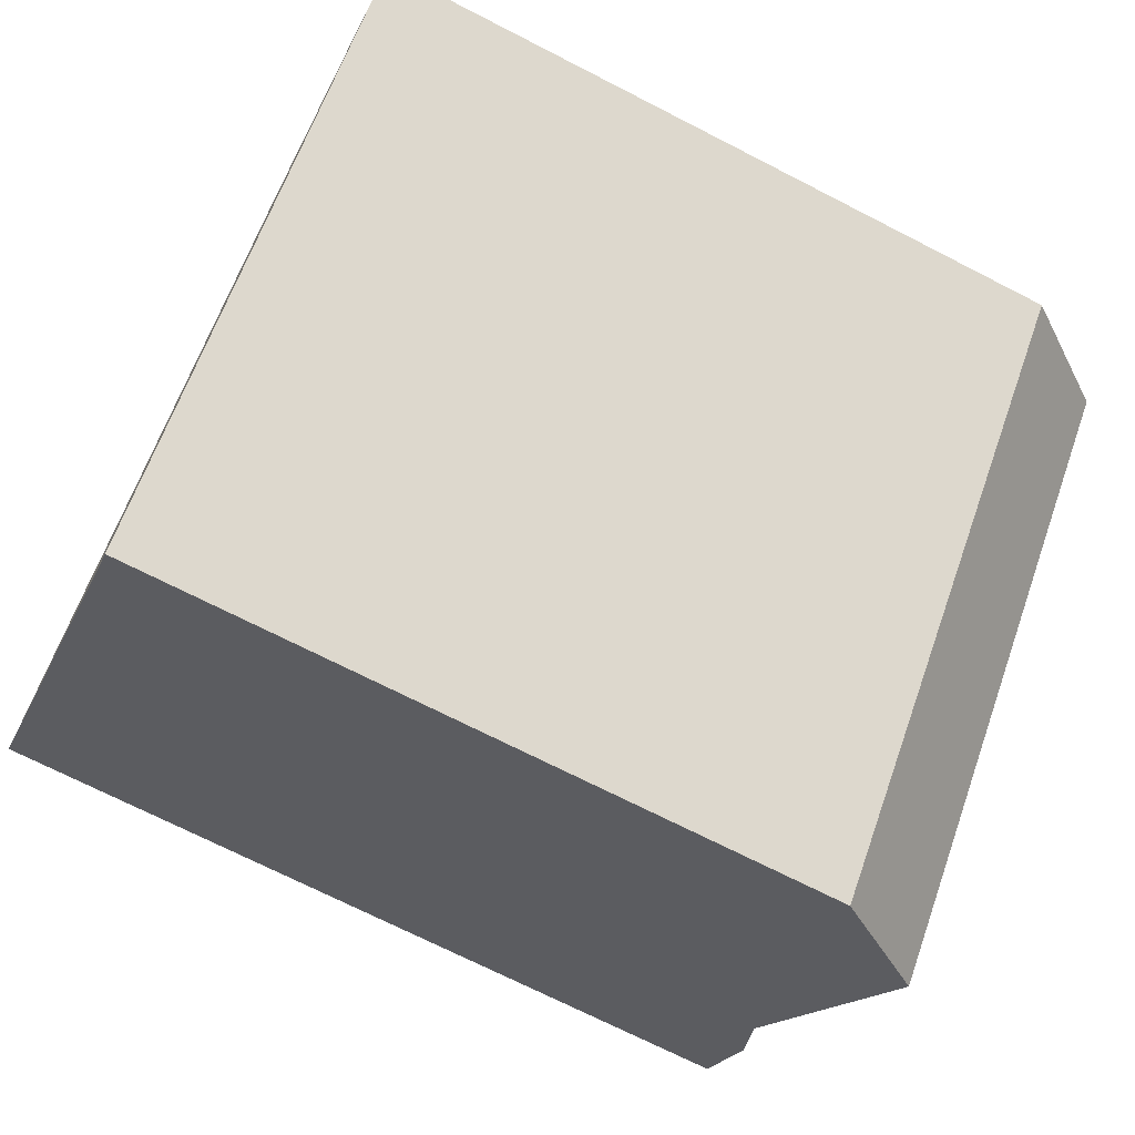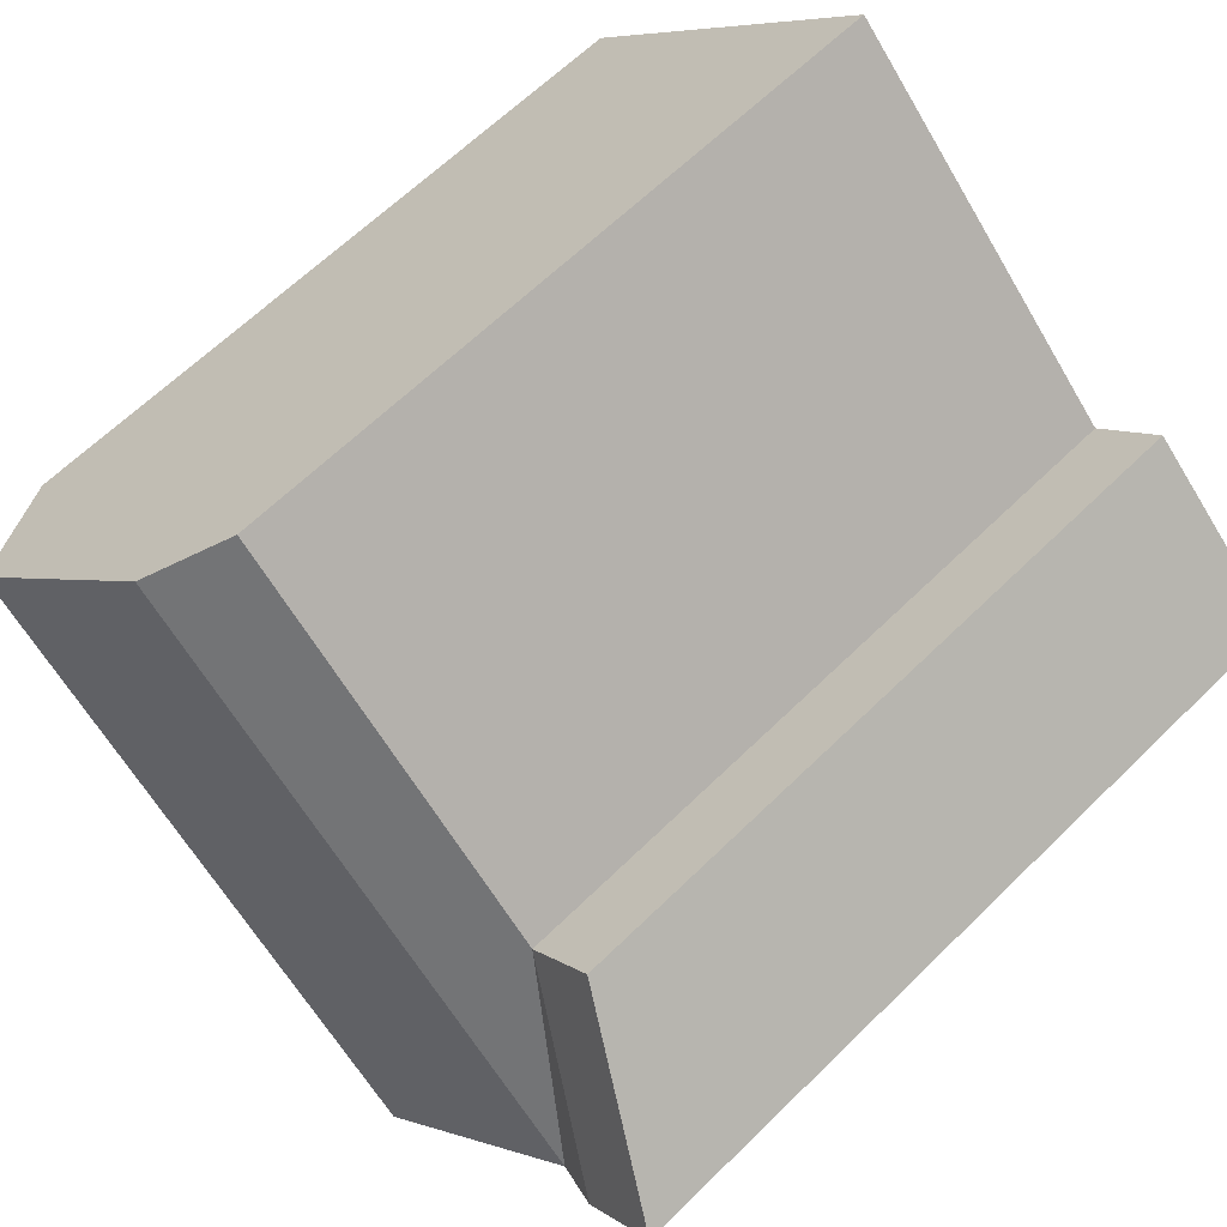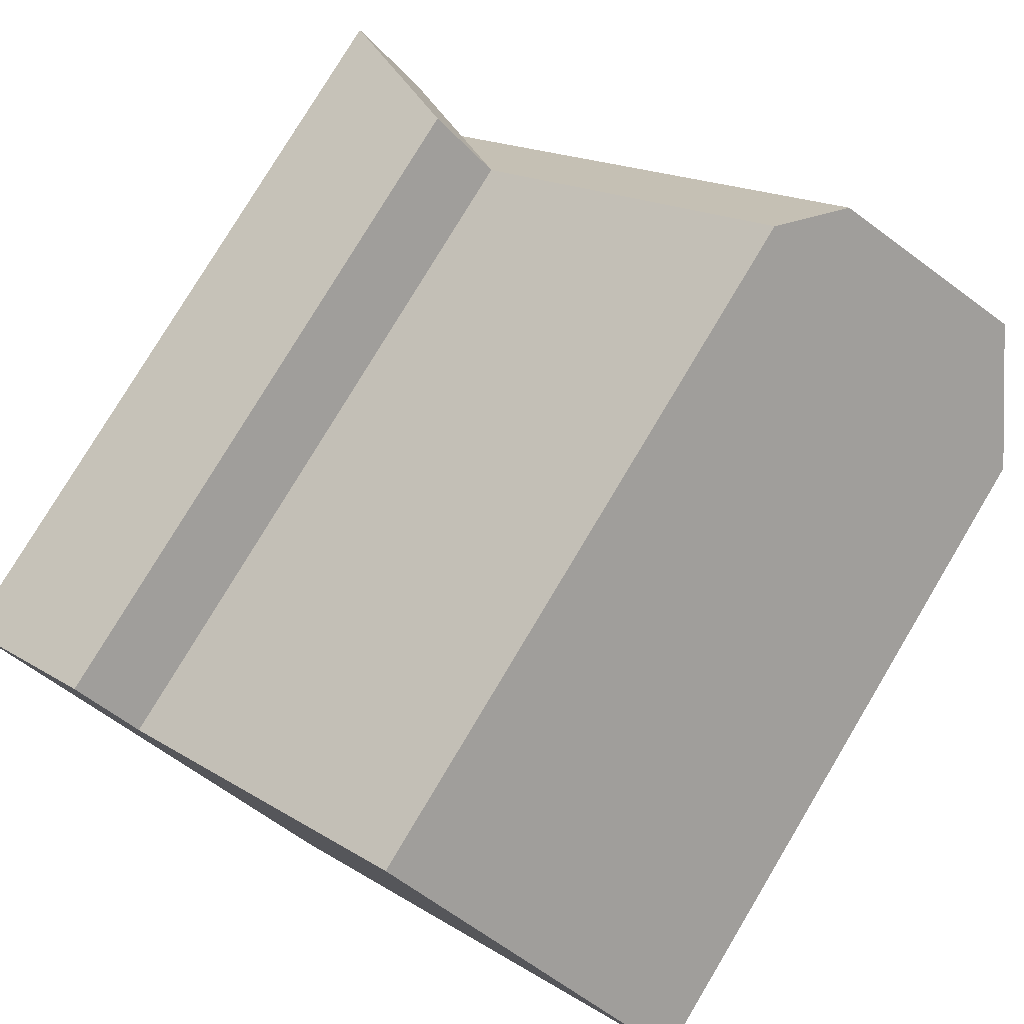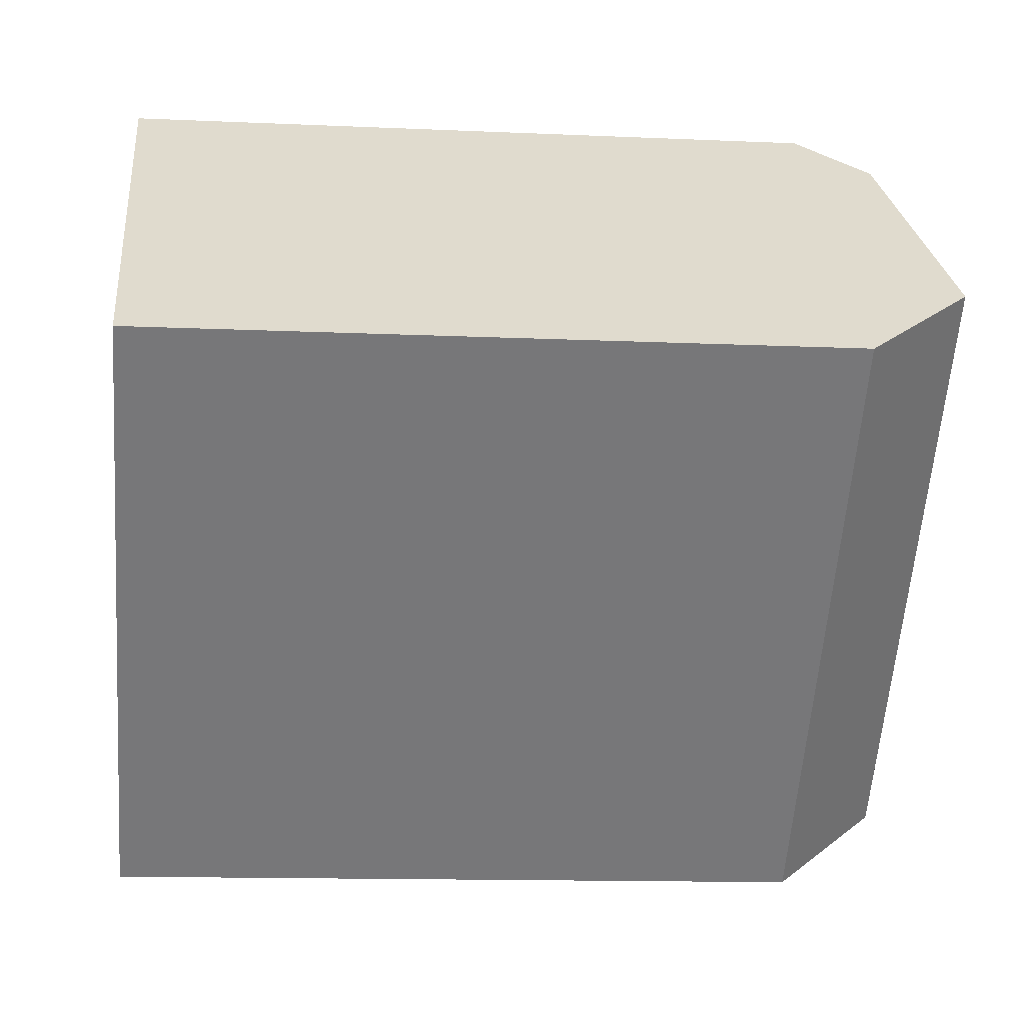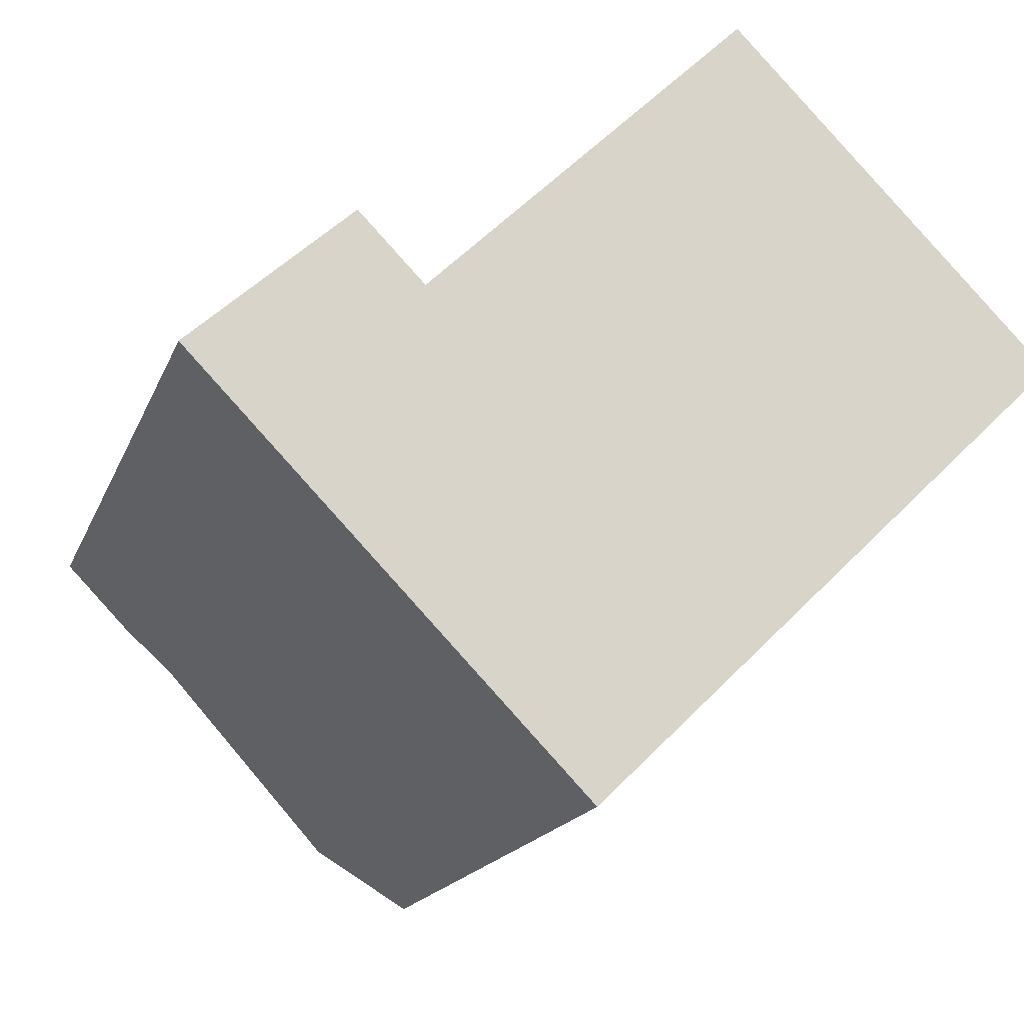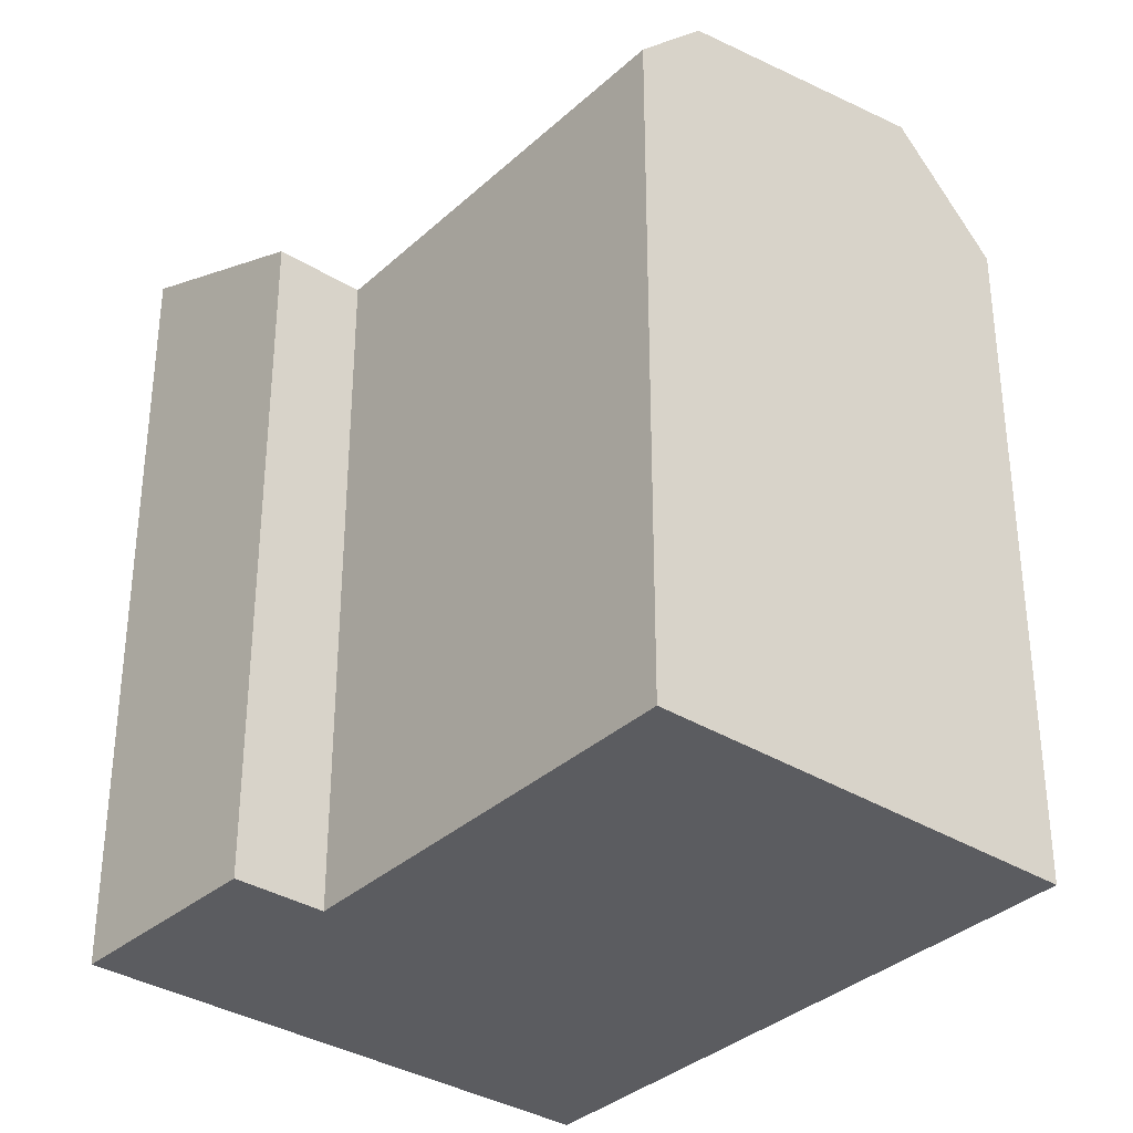
<metadata>
{"format":"obj","ext":"obj","renderer":"f3d","projection":"perspective","resolution":1024,"background":"white","views":[{"elev":-70.6,"azim":62.8,"up":"+Z"},{"elev":63.3,"azim":-134.8,"up":"+Z"},{"elev":78.6,"azim":30.9,"up":"+Z"},{"elev":-12.9,"azim":84.1,"up":"+Z"},{"elev":-16.5,"azim":-16.4,"up":"+Z"},{"elev":-34.7,"azim":6.1,"up":"+Y"}]}
</metadata>
<code>
v  0 0 0
v  6.174 -1.313e-16 2.144
v  4.385 -2.439e-16 3.983
v  16.14 -5.601e-16 9.147
v  14.8 -6.448e-16 10.53
v  21.36 -2.317e-16 3.784
v  1.93 1.215e-16 -1.985
v  3.275 2.062e-16 -3.368
v  23.46 -9.914e-17 1.619
v  8.491 5.346e-16 -8.731
v  14.84 4.144e-16 -6.768
v  10.6 6.672e-16 -10.9
v  10.6 19.27 -10.9
v  3.275 21.19 -3.369
v  8.491 22.34 -8.732
v  0.0004617 21.69 -0.0006871
v  1.93 21.69 -1.985
v  16.14 21.19 9.147
v  23.46 19.27 1.618
v  21.36 22.34 3.783
v  14.8 19.27 10.53
v  14.84 19.27 -6.768
v  6.174 19.27 2.143
v  4.386 19.27 3.982
v  12.74 22.34 -4.604
v  7.52 21.19 0.7597
g defaultobject
f 1 2 3
f 2 4 5
f 4 2 6
f 6 2 1
f 6 1 7
f 6 7 8
f 6 8 9
f 9 8 10
f 9 10 11
f 11 10 12
f 13 14 15
f 14 16 17
f 16 14 1
f 1 14 13
f 1 13 7
f 7 13 8
f 8 13 10
f 10 13 12
f 18 19 20
f 19 18 21
f 19 21 9
f 9 21 6
f 6 21 4
f 4 21 5
f 9 22 19
f 22 9 13
f 13 9 12
f 12 9 11
f 21 2 5
f 2 21 23
f 2 24 3
f 24 2 23
f 24 1 3
f 1 24 16
f 19 25 20
f 25 19 22
f 25 22 15
f 15 22 13
f 20 26 18
f 26 20 25
f 26 25 14
f 14 25 15
f 18 23 21
f 23 18 26
f 23 26 14
f 14 17 23
f 24 17 16
f 17 24 23

</code>
